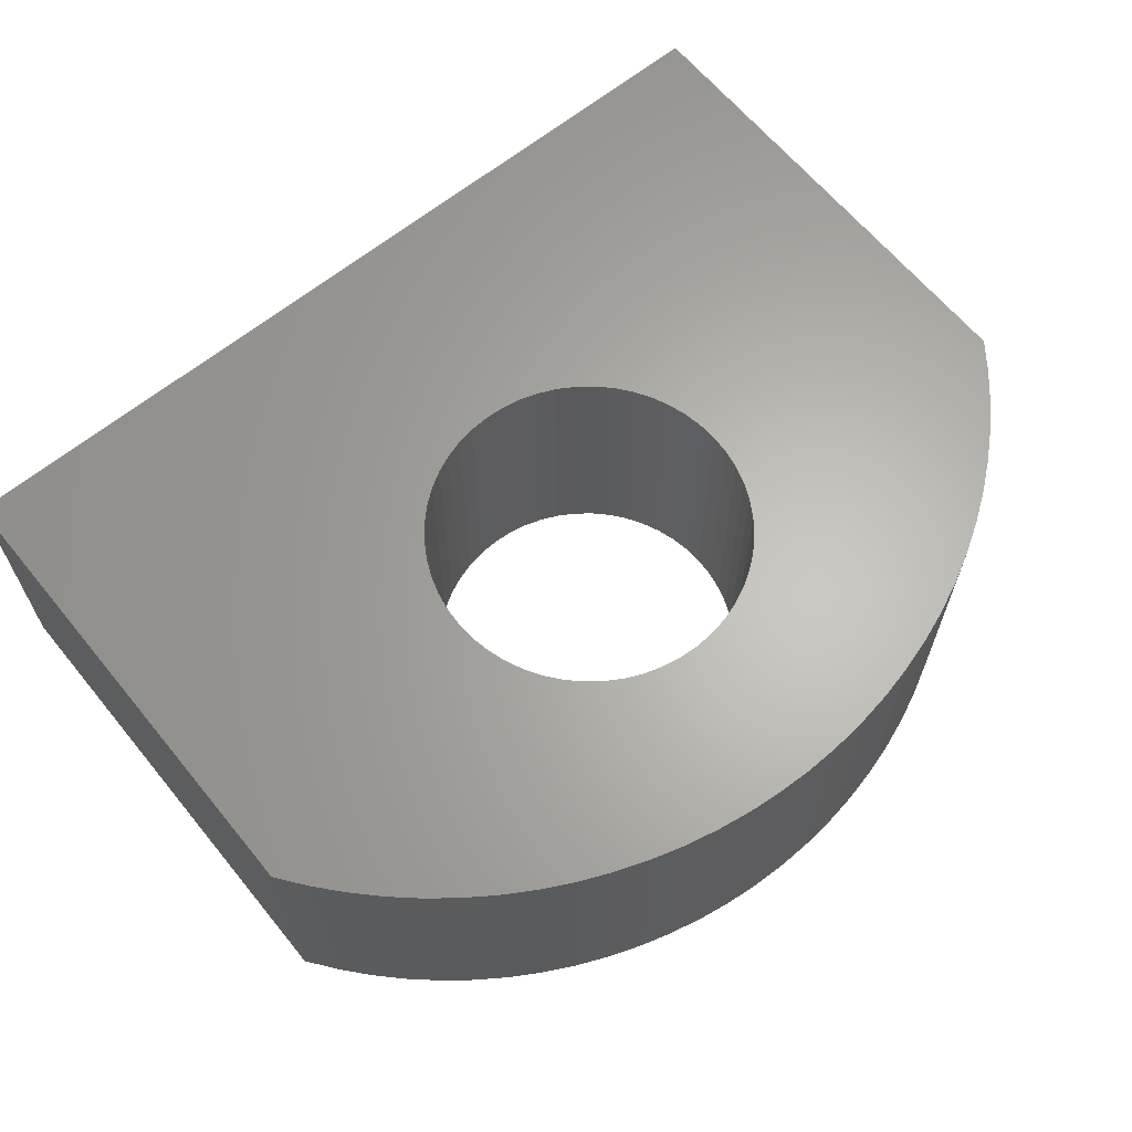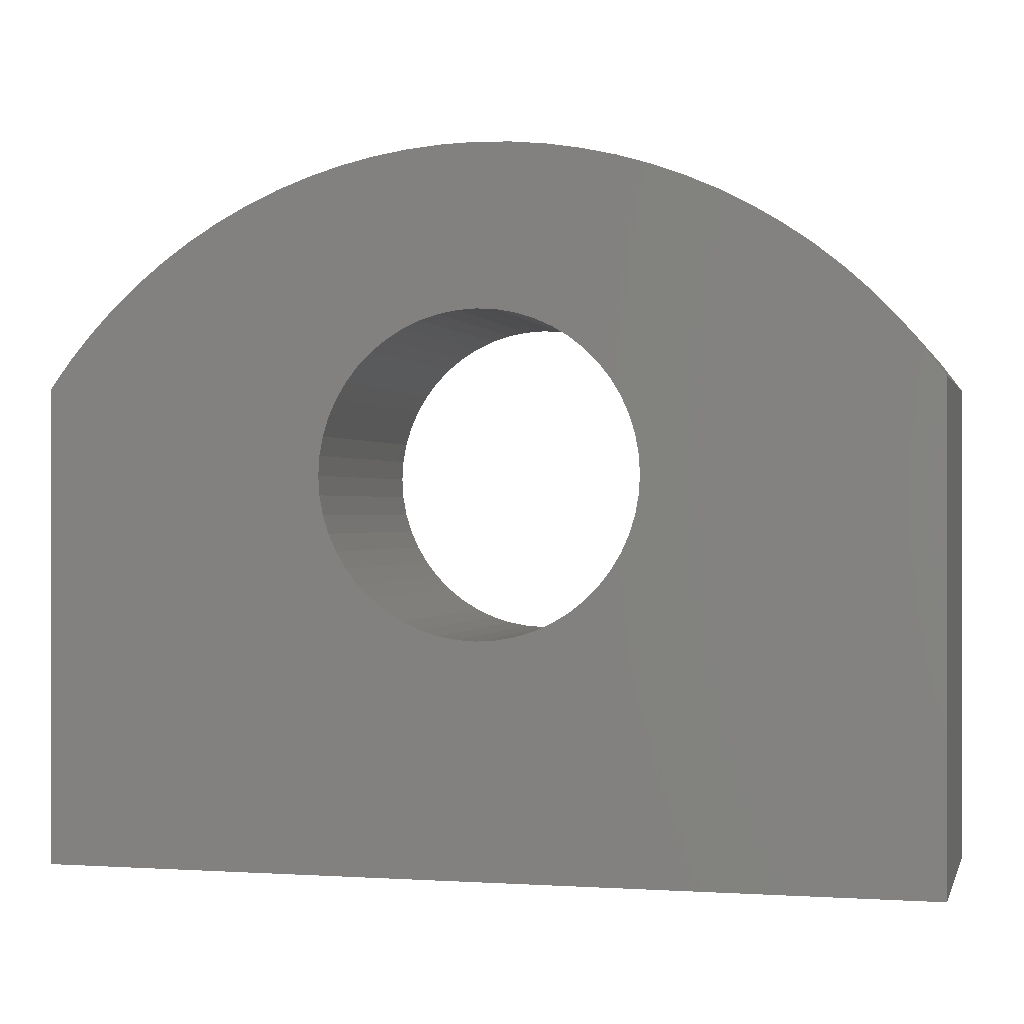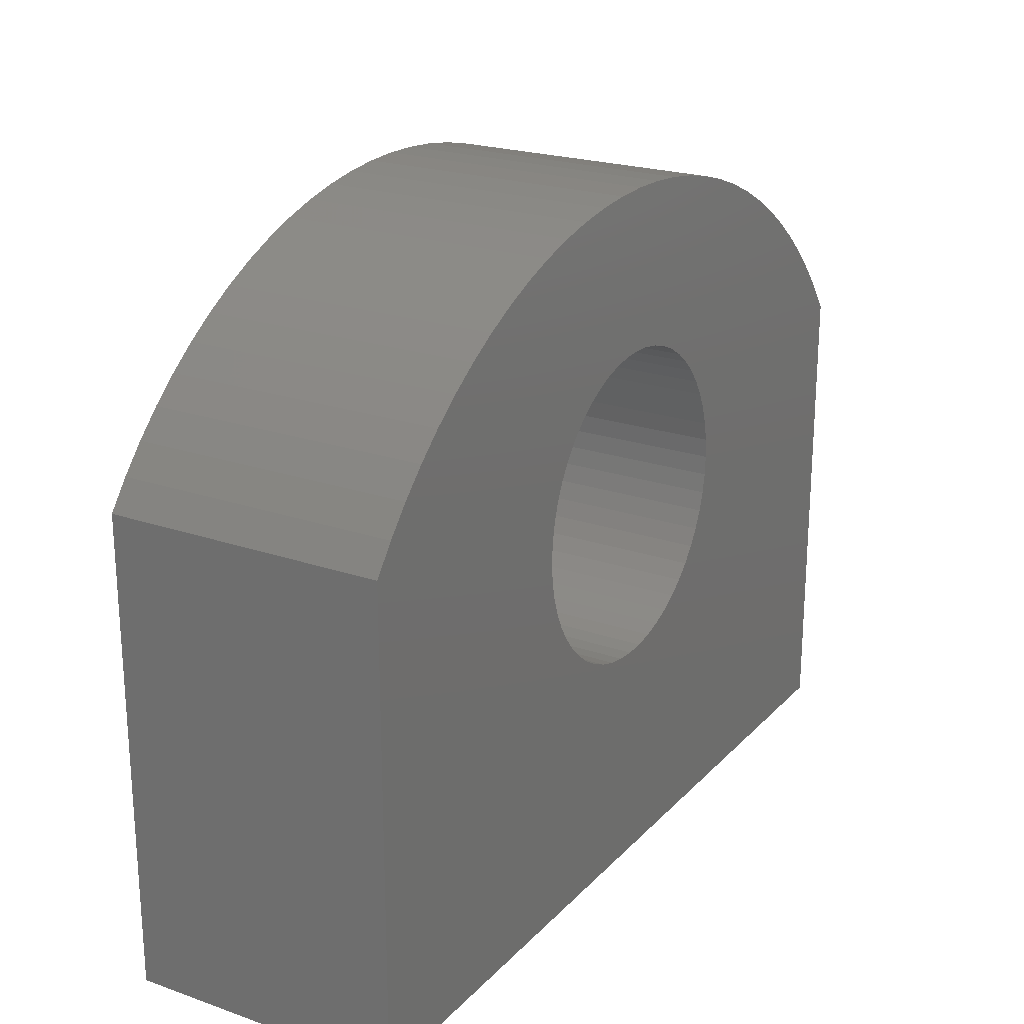
<metadata>
{"format":"stl","ext":"stl","renderer":"f3d","projection":"perspective","resolution":1024,"background":"white","views":[{"elev":64.3,"azim":-39.3,"up":"+Y"},{"elev":-0.0,"azim":-165.7,"up":"+Z"},{"elev":22.2,"azim":121.0,"up":"+Z"}]}
</metadata>
<code>
# stl→obj: 340 verts, 510 faces
v 0.5416 -0.01587 -0.5377
v -0.9751 -0.4762 -0.5377
v -0.9751 -0.01587 -0.5377
v 0.5416 -0.4762 -0.5377
v -0.9751 -0.4762 0.2813
v -0.9751 -0.01587 0.2813
v 0.5416 -0.01587 0.2813
v 0.5416 -0.4762 0.2813
v -0.9751 0 -0.5377
v 0.5416 0 -0.5377
v -0.4211 -0.4762 -0.05141
v -0.3978 -0.4762 -0.07473
v -0.3718 -0.4762 -0.09506
v -0.4414 -0.4762 -0.02546
v -0.3436 -0.4762 -0.1121
v -0.4585 -0.4762 0.002753
v -0.3136 -0.4762 -0.1256
v -0.472 -0.4762 0.03282
v -0.2821 -0.4762 -0.1355
v -0.4818 -0.4762 0.06429
v -0.2497 -0.4762 -0.1414
v -0.4878 -0.4762 0.09672
v -0.2168 -0.4762 -0.1434
v -0.4898 -0.4762 0.1296
v -0.9396 -0.4762 0.3287
v -0.4878 -0.4762 0.1625
v -0.9011 -0.4762 0.3737
v -0.4818 -0.4762 0.195
v -0.8159 -0.4762 0.4558
v -0.8598 -0.4762 0.4161
v -0.472 -0.4762 0.2264
v -0.7695 -0.4762 0.4927
v -0.4585 -0.4762 0.2565
v -0.7209 -0.4762 0.5265
v -0.4414 -0.4762 0.2847
v -0.6702 -0.4762 0.5571
v -0.4211 -0.4762 0.3107
v -0.6177 -0.4762 0.5844
v -0.3978 -0.4762 0.334
v -0.1838 -0.4762 -0.1414
v -0.1514 -0.4762 -0.1355
v -0.1199 -0.4762 -0.1256
v -0.08988 -0.4762 -0.1121
v -0.06166 -0.4762 -0.09506
v -0.03571 -0.4762 -0.07473
v -0.0124 -0.4762 -0.05141
v 0.007933 -0.4762 -0.02546
v 0.02499 -0.4762 0.002753
v -0.5635 -0.4762 0.6083
v -0.3718 -0.4762 0.3543
v 0.03852 -0.4762 0.03282
v -0.5079 -0.4762 0.6287
v -0.4511 -0.4762 0.6455
v -0.3436 -0.4762 0.3714
v -0.3934 -0.4762 0.6587
v -0.3136 -0.4762 0.3849
v -0.3349 -0.4762 0.6681
v -0.2821 -0.4762 0.3947
v -0.2759 -0.4762 0.6738
v -0.2497 -0.4762 0.4007
v -0.2168 -0.4762 0.6757
v -0.2168 -0.4762 0.4026
v -0.1838 -0.4762 0.4007
v -0.1576 -0.4762 0.6738
v -0.1514 -0.4762 0.3947
v -0.09862 -0.4762 0.6681
v -0.1199 -0.4762 0.3849
v -0.04015 -0.4762 0.6587
v -0.08988 -0.4762 0.3714
v 0.01759 -0.4762 0.6455
v -0.06166 -0.4762 0.3543
v 0.07437 -0.4762 0.6287
v 0.13 -0.4762 0.6083
v -0.03571 -0.4762 0.334
v 0.1841 -0.4762 0.5844
v -0.0124 -0.4762 0.3107
v 0.2367 -0.4762 0.5571
v 0.007933 -0.4762 0.2847
v 0.2874 -0.4762 0.5265
v 0.02499 -0.4762 0.2565
v 0.04833 -0.4762 0.06429
v 0.05427 -0.4762 0.09672
v 0.05626 -0.4762 0.1296
v 0.336 -0.4762 0.4927
v 0.03852 -0.4762 0.2264
v 0.5061 -0.4762 0.3287
v 0.05427 -0.4762 0.1625
v 0.3824 -0.4762 0.4558
v 0.04833 -0.4762 0.195
v 0.4676 -0.4762 0.3737
v 0.4263 -0.4762 0.4161
v 0.5061 -0.01587 0.3287
v 0.4676 -0.01587 0.3737
v 0.4263 -0.01587 0.4161
v 0.3824 -0.01587 0.4558
v 0.336 -0.01587 0.4927
v 0.2874 -0.01587 0.5265
v 0.2367 -0.01587 0.5571
v 0.1841 -0.01587 0.5844
v 0.13 -0.01587 0.6083
v 0.07437 -0.01587 0.6287
v 0.01759 -0.01587 0.6455
v -0.04015 -0.01587 0.6587
v -0.09862 -0.01587 0.6681
v -0.1576 -0.01587 0.6738
v -0.2168 -0.01587 0.6757
v -0.2759 -0.01587 0.6738
v -0.3349 -0.01587 0.6681
v -0.3934 -0.01587 0.6587
v -0.4511 -0.01587 0.6455
v -0.5079 -0.01587 0.6287
v -0.5635 -0.01587 0.6083
v -0.6177 -0.01587 0.5844
v -0.6702 -0.01587 0.5571
v -0.7209 -0.01587 0.5265
v -0.7695 -0.01587 0.4927
v -0.8159 -0.01587 0.4558
v -0.8598 -0.01587 0.4161
v -0.9011 -0.01587 0.3737
v -0.9396 -0.01587 0.3287
v -0.9751 0 0.2813
v 0.5416 0 0.2813
v -0.4211 1.041e-17 -0.05141
v -0.3978 1.041e-17 -0.07473
v -0.9751 1.041e-17 -0.5377
v -0.3718 1.041e-17 -0.09506
v -0.4414 1.041e-17 -0.02546
v -0.3436 1.041e-17 -0.1121
v -0.4585 1.041e-17 0.002753
v -0.3136 1.041e-17 -0.1256
v -0.472 1.041e-17 0.03282
v -0.9751 1.041e-17 0.2813
v -0.2821 1.041e-17 -0.1355
v -0.4818 1.041e-17 0.06429
v -0.2497 1.041e-17 -0.1414
v -0.4878 1.041e-17 0.09672
v -0.2168 1.041e-17 -0.1434
v -0.4898 1.041e-17 0.1296
v -0.9396 1.041e-17 0.3287
v -0.4878 1.041e-17 0.1625
v -0.9011 1.041e-17 0.3737
v -0.4818 1.041e-17 0.195
v -0.8598 1.041e-17 0.4161
v -0.8159 1.041e-17 0.4558
v -0.472 1.041e-17 0.2264
v -0.7695 1.041e-17 0.4927
v -0.4585 1.041e-17 0.2565
v -0.7209 1.041e-17 0.5265
v -0.4414 1.041e-17 0.2847
v -0.6702 1.041e-17 0.5571
v -0.4211 1.041e-17 0.3107
v -0.6177 1.041e-17 0.5844
v -0.3978 1.041e-17 0.334
v 0.5416 1.041e-17 -0.5377
v -0.1838 1.041e-17 -0.1414
v -0.1514 1.041e-17 -0.1355
v -0.1199 1.041e-17 -0.1256
v -0.08988 1.041e-17 -0.1121
v -0.06166 1.041e-17 -0.09506
v -0.03571 1.041e-17 -0.07473
v -0.0124 1.041e-17 -0.05141
v 0.007933 1.041e-17 -0.02546
v 0.02499 1.041e-17 0.002753
v -0.5635 1.041e-17 0.6083
v -0.3718 1.041e-17 0.3543
v 0.03852 1.041e-17 0.03282
v -0.5079 1.041e-17 0.6287
v -0.4511 1.041e-17 0.6455
v -0.3436 1.041e-17 0.3714
v -0.3934 1.041e-17 0.6587
v -0.3136 1.041e-17 0.3849
v -0.3349 1.041e-17 0.6681
v -0.2821 1.041e-17 0.3947
v -0.2759 1.041e-17 0.6738
v -0.2497 1.041e-17 0.4007
v -0.2168 1.041e-17 0.6757
v -0.1838 1.041e-17 0.4007
v -0.2168 1.041e-17 0.4026
v -0.1576 1.041e-17 0.6738
v -0.1514 1.041e-17 0.3947
v -0.09862 1.041e-17 0.6681
v -0.1199 1.041e-17 0.3849
v -0.04015 1.041e-17 0.6587
v -0.08988 1.041e-17 0.3714
v 0.01759 1.041e-17 0.6455
v -0.06166 1.041e-17 0.3543
v 0.07437 1.041e-17 0.6287
v 0.13 1.041e-17 0.6083
v -0.03571 1.041e-17 0.334
v 0.1841 1.041e-17 0.5844
v -0.0124 1.041e-17 0.3107
v 0.2367 1.041e-17 0.5571
v 0.007933 1.041e-17 0.2847
v 0.2874 1.041e-17 0.5265
v 0.02499 1.041e-17 0.2565
v 0.5416 1.041e-17 0.2813
v 0.04833 1.041e-17 0.06429
v 0.05427 1.041e-17 0.09672
v 0.05626 1.041e-17 0.1296
v 0.336 1.041e-17 0.4927
v 0.03852 1.041e-17 0.2264
v 0.5061 1.041e-17 0.3287
v 0.05427 1.041e-17 0.1625
v 0.3824 1.041e-17 0.4558
v 0.04833 1.041e-17 0.195
v 0.4676 1.041e-17 0.3737
v 0.4263 1.041e-17 0.4161
v 0.05427 -0.01587 0.1625
v 0.05626 -0.01587 0.1296
v 0.04833 -0.01587 0.195
v 0.03852 -0.01587 0.2264
v 0.02499 -0.01587 0.2565
v 0.007933 -0.01587 0.2847
v -0.0124 -0.01587 0.3107
v -0.03571 -0.01587 0.334
v -0.06166 -0.01587 0.3543
v -0.08988 -0.01587 0.3714
v -0.1199 -0.01587 0.3849
v -0.1514 -0.01587 0.3947
v -0.1838 -0.01587 0.4007
v -0.2168 -0.01587 0.4026
v -0.2497 -0.01587 0.4007
v -0.2821 -0.01587 0.3947
v -0.3136 -0.01587 0.3849
v -0.3436 -0.01587 0.3714
v -0.3718 -0.01587 0.3543
v -0.3978 -0.01587 0.334
v -0.4211 -0.01587 0.3107
v -0.4414 -0.01587 0.2847
v -0.4585 -0.01587 0.2565
v -0.472 -0.01587 0.2264
v -0.4818 -0.01587 0.195
v -0.4878 -0.01587 0.1625
v -0.4898 -0.01587 0.1296
v -0.4878 -0.01587 0.09672
v -0.4818 -0.01587 0.06429
v -0.472 -0.01587 0.03282
v -0.4585 -0.01587 0.002753
v -0.4414 -0.01587 -0.02546
v -0.4211 -0.01587 -0.05141
v -0.3978 -0.01587 -0.07473
v -0.3718 -0.01587 -0.09506
v -0.3436 -0.01587 -0.1121
v -0.3136 -0.01587 -0.1256
v -0.2821 -0.01587 -0.1355
v -0.2497 -0.01587 -0.1414
v -0.2168 -0.01587 -0.1434
v -0.1838 -0.01587 -0.1414
v -0.1514 -0.01587 -0.1355
v -0.1199 -0.01587 -0.1256
v -0.08988 -0.01587 -0.1121
v -0.06166 -0.01587 -0.09506
v -0.03571 -0.01587 -0.07473
v -0.0124 -0.01587 -0.05141
v 0.007933 -0.01587 -0.02546
v 0.02499 -0.01587 0.002753
v 0.03852 -0.01587 0.03282
v 0.04833 -0.01587 0.06429
v 0.05427 -0.01587 0.09672
v 0.5061 0 0.3287
v 0.4676 0 0.3737
v 0.4263 0 0.4161
v 0.3824 0 0.4558
v 0.336 0 0.4927
v 0.2874 0 0.5265
v 0.2367 0 0.5571
v 0.1841 0 0.5844
v 0.13 0 0.6083
v 0.07437 0 0.6287
v 0.01759 0 0.6455
v -0.04015 0 0.6587
v -0.09862 0 0.6681
v -0.1576 0 0.6738
v -0.2168 0 0.6757
v -0.2759 0 0.6738
v -0.3349 0 0.6681
v -0.3934 0 0.6587
v -0.4511 0 0.6455
v -0.5079 0 0.6287
v -0.5635 0 0.6083
v -0.6177 0 0.5844
v -0.6702 0 0.5571
v -0.7209 0 0.5265
v -0.7695 0 0.4927
v -0.8159 0 0.4558
v -0.8598 0 0.4161
v -0.9011 0 0.3737
v -0.9396 0 0.3287
v 0.05626 0 0.1296
v 0.05427 0 0.1625
v 0.04833 0 0.195
v 0.03852 0 0.2264
v 0.02499 0 0.2565
v 0.007933 0 0.2847
v -0.0124 0 0.3107
v -0.03571 0 0.334
v -0.06166 0 0.3543
v -0.08988 0 0.3714
v -0.1199 0 0.3849
v -0.1514 0 0.3947
v -0.1838 0 0.4007
v -0.2168 0 0.4026
v -0.2497 0 0.4007
v -0.2821 0 0.3947
v -0.3136 0 0.3849
v -0.3436 0 0.3714
v -0.3718 0 0.3543
v -0.3978 0 0.334
v -0.4211 0 0.3107
v -0.4414 0 0.2847
v -0.4585 0 0.2565
v -0.472 0 0.2264
v -0.4818 0 0.195
v -0.4878 0 0.1625
v -0.4898 0 0.1296
v -0.4878 0 0.09672
v -0.4818 0 0.06429
v -0.472 0 0.03282
v -0.4585 0 0.002753
v -0.4414 0 -0.02546
v -0.4211 0 -0.05141
v -0.3978 0 -0.07473
v -0.3718 0 -0.09506
v -0.3436 0 -0.1121
v -0.3136 0 -0.1256
v -0.2821 0 -0.1355
v -0.2497 0 -0.1414
v -0.2168 0 -0.1434
v -0.1838 0 -0.1414
v -0.1514 0 -0.1355
v -0.1199 0 -0.1256
v -0.08988 0 -0.1121
v -0.06166 0 -0.09506
v -0.03571 0 -0.07473
v -0.0124 0 -0.05141
v 0.007933 0 -0.02546
v 0.02499 0 0.002753
v 0.03852 0 0.03282
v 0.04833 0 0.06429
v 0.05427 0 0.09672
f 1 2 3
f 1 4 2
f 3 5 6
f 3 2 5
f 7 4 1
f 7 8 4
f 1 3 9
f 1 9 10
f 11 2 12
f 13 12 2
f 14 2 11
f 15 13 2
f 16 2 14
f 17 15 2
f 18 2 16
f 18 5 2
f 19 17 2
f 20 5 18
f 21 19 2
f 22 5 20
f 23 21 2
f 24 25 5
f 24 5 22
f 26 25 24
f 26 27 25
f 28 29 30
f 28 30 27
f 28 27 26
f 31 29 28
f 31 32 29
f 33 32 31
f 34 32 33
f 35 34 33
f 36 34 35
f 37 36 35
f 38 36 37
f 38 37 39
f 4 23 2
f 4 40 23
f 4 41 40
f 4 42 41
f 4 43 42
f 4 44 43
f 4 45 44
f 4 46 45
f 4 47 46
f 48 47 4
f 49 39 50
f 49 38 39
f 51 48 4
f 52 49 50
f 53 50 54
f 53 52 50
f 55 54 56
f 55 53 54
f 57 55 56
f 57 56 58
f 59 57 58
f 59 58 60
f 61 59 60
f 61 62 63
f 61 60 62
f 64 61 63
f 64 63 65
f 66 64 65
f 66 65 67
f 68 67 69
f 68 66 67
f 70 68 69
f 70 69 71
f 72 70 71
f 73 71 74
f 73 72 71
f 75 73 74
f 75 74 76
f 77 76 78
f 77 75 76
f 79 77 78
f 79 78 80
f 8 51 4
f 8 81 51
f 8 82 81
f 8 83 82
f 84 79 80
f 84 80 85
f 86 87 83
f 86 83 8
f 88 85 89
f 88 84 85
f 90 89 87
f 90 87 86
f 91 88 89
f 91 89 90
f 92 8 7
f 92 86 8
f 93 90 86
f 93 86 92
f 94 91 90
f 94 90 93
f 95 88 91
f 95 91 94
f 96 84 88
f 96 88 95
f 97 79 84
f 97 84 96
f 98 77 79
f 98 75 77
f 98 79 97
f 99 75 98
f 100 75 99
f 100 73 75
f 101 73 100
f 101 72 73
f 102 72 101
f 102 70 72
f 103 68 70
f 103 70 102
f 104 66 68
f 104 68 103
f 105 64 66
f 105 61 64
f 105 66 104
f 106 59 61
f 106 61 105
f 107 59 106
f 108 57 59
f 108 55 57
f 108 59 107
f 109 55 108
f 110 53 55
f 110 52 53
f 110 55 109
f 111 49 52
f 111 52 110
f 112 49 111
f 113 38 49
f 113 36 38
f 113 49 112
f 114 36 113
f 115 34 36
f 115 36 114
f 116 32 34
f 116 29 32
f 116 34 115
f 117 29 116
f 118 30 29
f 118 29 117
f 119 27 30
f 119 30 118
f 120 25 27
f 120 27 119
f 6 5 25
f 6 25 120
f 3 6 121
f 3 121 9
f 7 1 10
f 7 10 122
f 123 124 125
f 126 125 124
f 127 123 125
f 128 125 126
f 129 127 125
f 130 125 128
f 131 129 125
f 131 125 132
f 133 125 130
f 134 131 132
f 135 125 133
f 136 134 132
f 137 125 135
f 138 132 139
f 138 136 132
f 140 138 139
f 140 139 141
f 142 143 144
f 142 141 143
f 142 140 141
f 145 142 144
f 145 144 146
f 147 145 146
f 148 147 146
f 149 147 148
f 150 149 148
f 151 149 150
f 152 151 150
f 152 153 151
f 154 125 137
f 154 137 155
f 154 155 156
f 154 156 157
f 154 157 158
f 154 158 159
f 154 159 160
f 154 160 161
f 154 161 162
f 163 154 162
f 164 165 153
f 164 153 152
f 166 154 163
f 167 165 164
f 168 169 165
f 168 165 167
f 170 171 169
f 170 169 168
f 172 171 170
f 172 173 171
f 174 173 172
f 174 175 173
f 176 175 174
f 176 177 178
f 176 178 175
f 179 177 176
f 179 180 177
f 181 180 179
f 181 182 180
f 183 184 182
f 183 182 181
f 185 184 183
f 185 186 184
f 187 186 185
f 188 189 186
f 188 186 187
f 190 189 188
f 190 191 189
f 192 193 191
f 192 191 190
f 194 193 192
f 194 195 193
f 196 154 166
f 196 166 197
f 196 197 198
f 196 198 199
f 200 195 194
f 200 201 195
f 202 199 203
f 202 196 199
f 204 205 201
f 204 201 200
f 206 203 205
f 206 202 203
f 207 205 204
f 207 206 205
f 208 209 83
f 208 83 87
f 210 87 89
f 210 208 87
f 211 89 85
f 211 210 89
f 212 85 80
f 212 211 85
f 213 80 78
f 213 78 76
f 213 212 80
f 214 213 76
f 215 76 74
f 215 214 76
f 216 74 71
f 216 215 74
f 217 71 69
f 217 216 71
f 218 69 67
f 218 217 69
f 219 67 65
f 219 218 67
f 220 65 63
f 220 63 62
f 220 219 65
f 221 220 62
f 222 62 60
f 222 60 58
f 222 221 62
f 223 222 58
f 224 58 56
f 224 223 58
f 225 56 54
f 225 224 56
f 226 54 50
f 226 50 39
f 226 225 54
f 227 226 39
f 228 39 37
f 228 227 39
f 229 37 35
f 229 35 33
f 229 228 37
f 230 229 33
f 231 230 33
f 231 33 31
f 231 31 28
f 232 231 28
f 232 28 26
f 233 232 26
f 234 233 26
f 234 26 24
f 235 234 24
f 235 24 22
f 235 22 20
f 236 235 20
f 236 20 18
f 237 236 18
f 238 237 18
f 238 18 16
f 238 16 14
f 239 238 14
f 240 14 11
f 240 239 14
f 241 11 12
f 241 12 13
f 241 240 11
f 242 13 15
f 242 241 13
f 243 242 15
f 244 15 17
f 244 243 15
f 245 17 19
f 245 244 17
f 246 19 21
f 246 245 19
f 247 21 23
f 247 246 21
f 248 23 40
f 248 247 23
f 249 40 41
f 249 248 40
f 250 41 42
f 250 249 41
f 251 42 43
f 251 250 42
f 252 43 44
f 252 44 45
f 252 251 43
f 253 45 46
f 253 252 45
f 254 46 47
f 254 253 46
f 255 254 47
f 256 255 47
f 256 47 48
f 257 256 48
f 257 48 51
f 257 51 81
f 258 257 81
f 259 258 81
f 259 81 82
f 259 82 83
f 209 259 83
f 92 7 122
f 92 122 260
f 93 260 261
f 93 92 260
f 94 261 262
f 94 93 261
f 95 262 263
f 95 94 262
f 96 263 264
f 96 95 263
f 97 264 265
f 97 96 264
f 98 265 266
f 98 97 265
f 99 266 267
f 99 98 266
f 100 99 267
f 100 267 268
f 101 100 268
f 101 268 269
f 102 101 269
f 102 269 270
f 103 270 271
f 103 102 270
f 104 271 272
f 104 103 271
f 105 272 273
f 105 104 272
f 106 273 274
f 106 105 273
f 107 274 275
f 107 106 274
f 108 275 276
f 108 107 275
f 109 276 277
f 109 108 276
f 110 277 278
f 110 109 277
f 111 278 279
f 111 110 278
f 112 279 280
f 112 111 279
f 113 280 281
f 113 112 280
f 114 281 282
f 114 113 281
f 115 282 283
f 115 114 282
f 116 283 284
f 116 115 283
f 117 284 285
f 117 116 284
f 118 285 286
f 118 117 285
f 119 286 287
f 119 118 286
f 120 287 288
f 120 119 287
f 6 288 121
f 6 120 288
f 208 289 209
f 208 290 289
f 210 291 290
f 210 290 208
f 211 292 291
f 211 291 210
f 212 293 292
f 212 292 211
f 213 294 293
f 213 293 212
f 214 295 294
f 214 294 213
f 215 296 295
f 215 295 214
f 216 297 296
f 216 296 215
f 217 298 297
f 217 297 216
f 218 299 298
f 218 298 217
f 219 300 299
f 219 299 218
f 220 301 300
f 220 300 219
f 221 302 301
f 221 301 220
f 222 303 302
f 222 302 221
f 223 304 303
f 223 303 222
f 224 305 304
f 224 304 223
f 225 306 305
f 225 305 224
f 226 307 306
f 226 306 225
f 227 308 307
f 227 307 226
f 228 309 308
f 228 308 227
f 229 310 309
f 229 309 228
f 230 311 310
f 230 310 229
f 231 312 311
f 231 311 230
f 232 312 231
f 232 313 312
f 233 313 232
f 233 314 313
f 234 314 233
f 234 315 314
f 235 315 234
f 235 316 315
f 236 316 235
f 236 317 316
f 237 317 236
f 237 318 317
f 238 318 237
f 238 319 318
f 239 320 319
f 239 319 238
f 240 321 320
f 240 320 239
f 241 322 321
f 241 321 240
f 242 323 322
f 242 322 241
f 243 324 323
f 243 323 242
f 244 325 324
f 244 324 243
f 245 326 325
f 245 325 244
f 246 327 326
f 246 326 245
f 247 328 327
f 247 327 246
f 248 329 328
f 248 328 247
f 249 330 329
f 249 329 248
f 250 331 330
f 250 330 249
f 251 332 331
f 251 331 250
f 252 333 332
f 252 332 251
f 253 334 333
f 253 333 252
f 254 335 334
f 254 334 253
f 255 336 335
f 255 335 254
f 256 336 255
f 256 337 336
f 257 337 256
f 257 338 337
f 258 338 257
f 258 339 338
f 259 339 258
f 259 340 339
f 209 340 259
f 209 289 340

</code>
